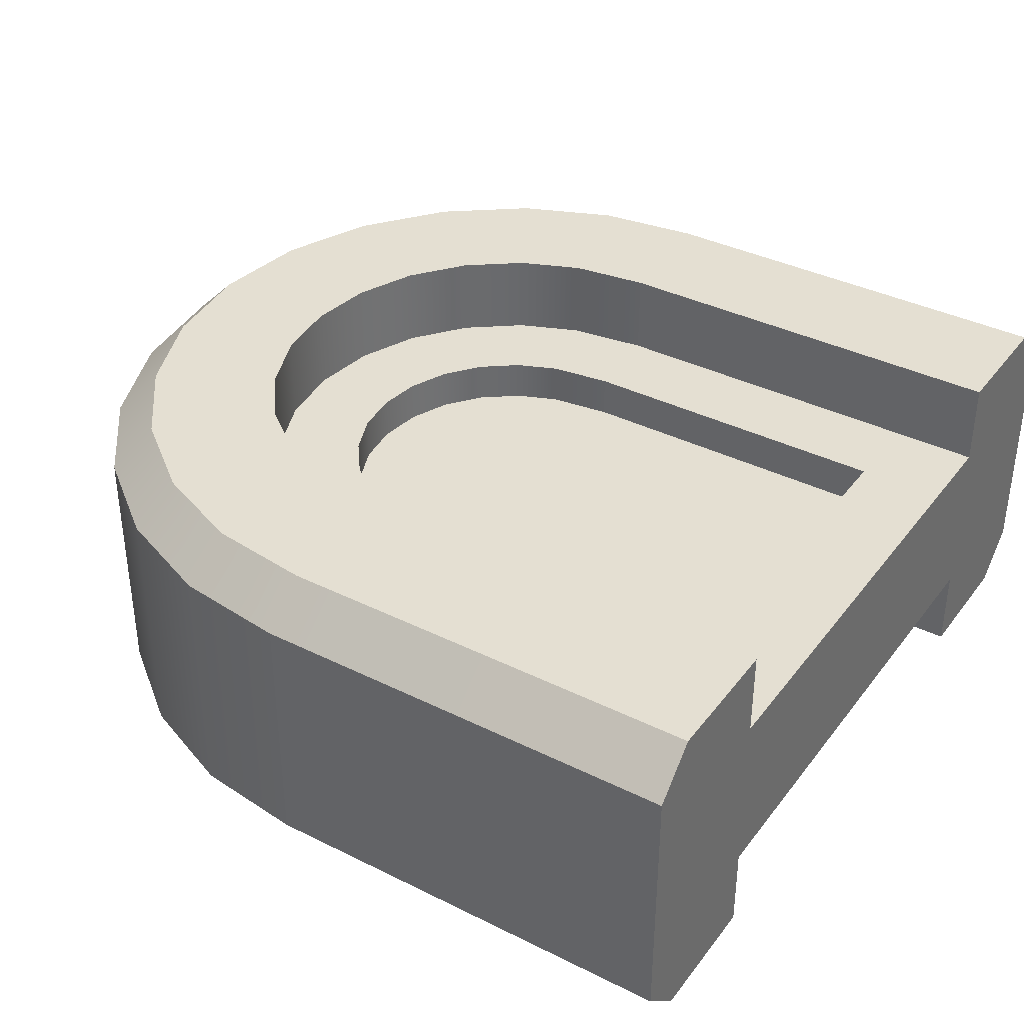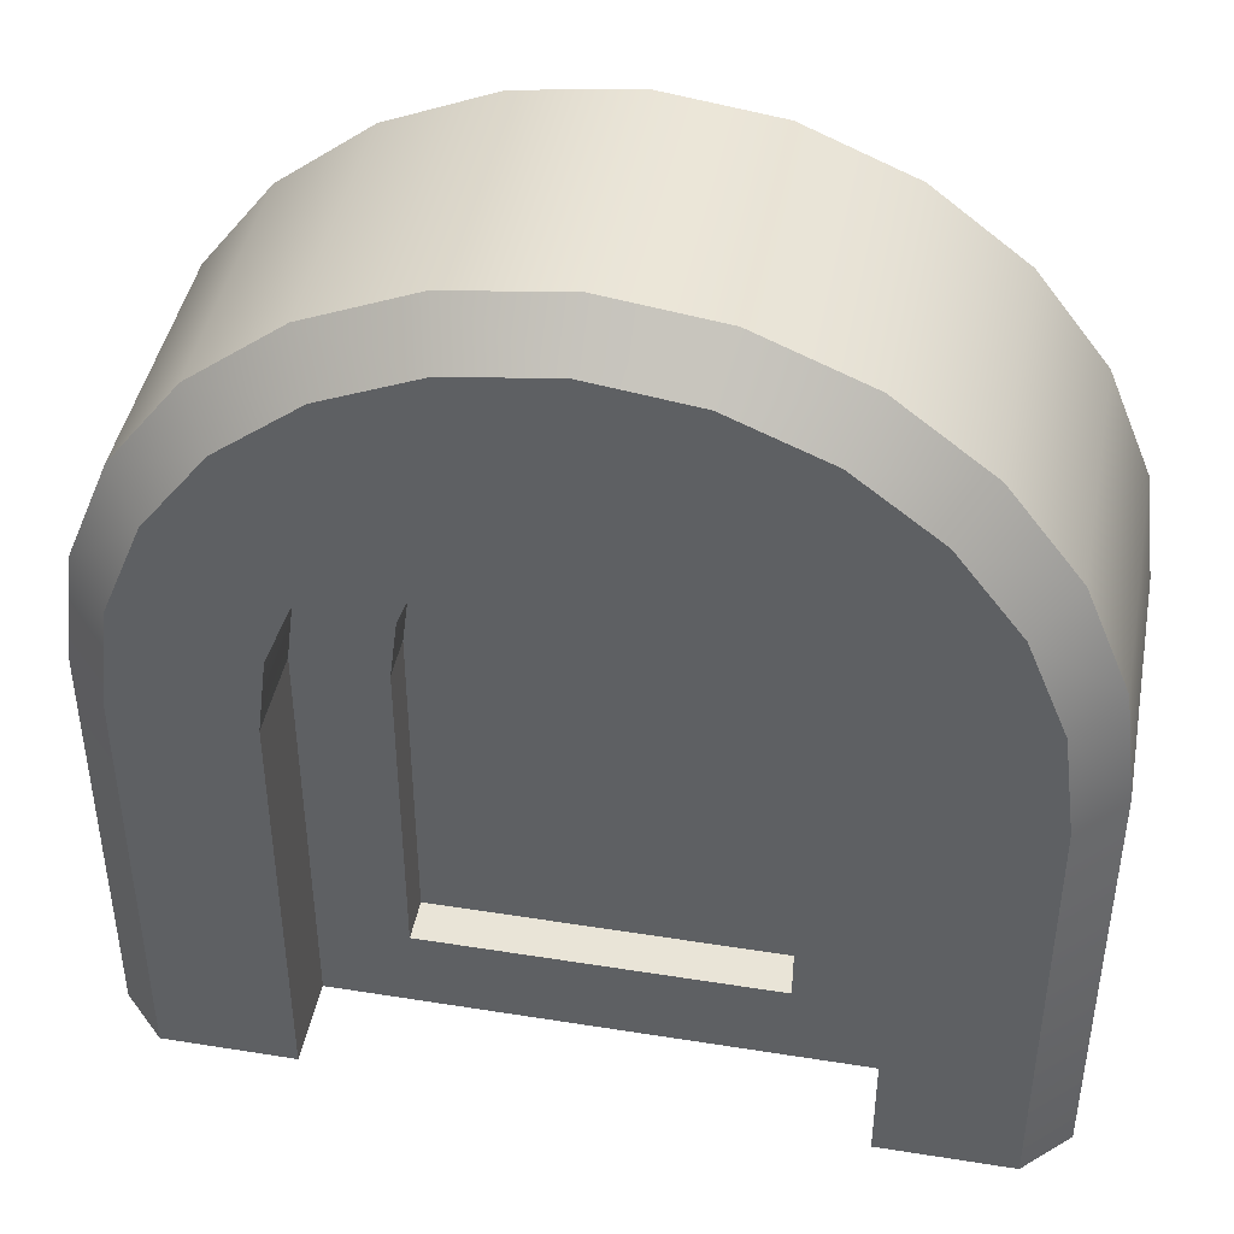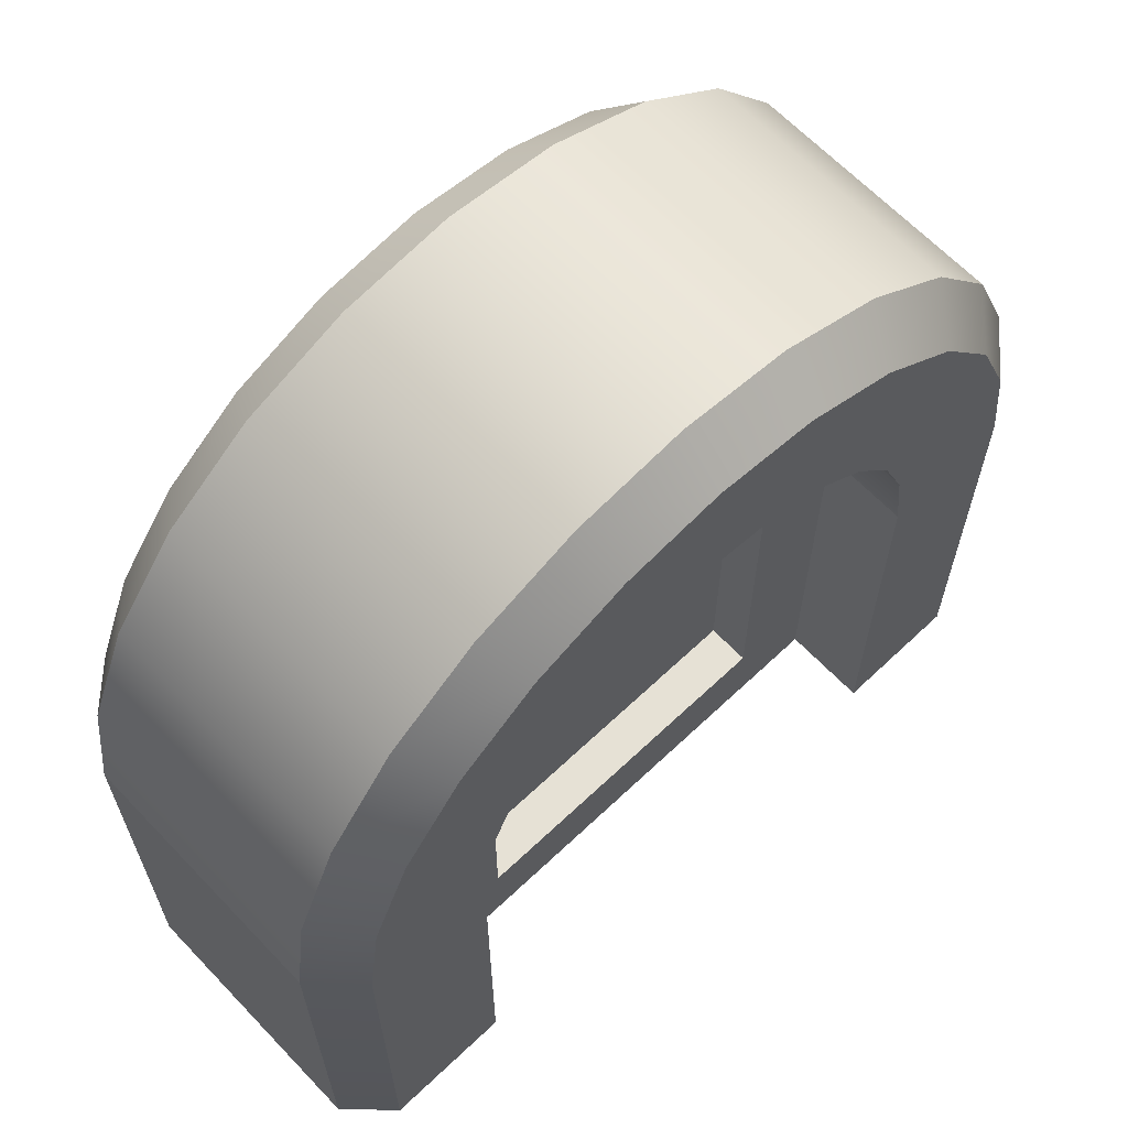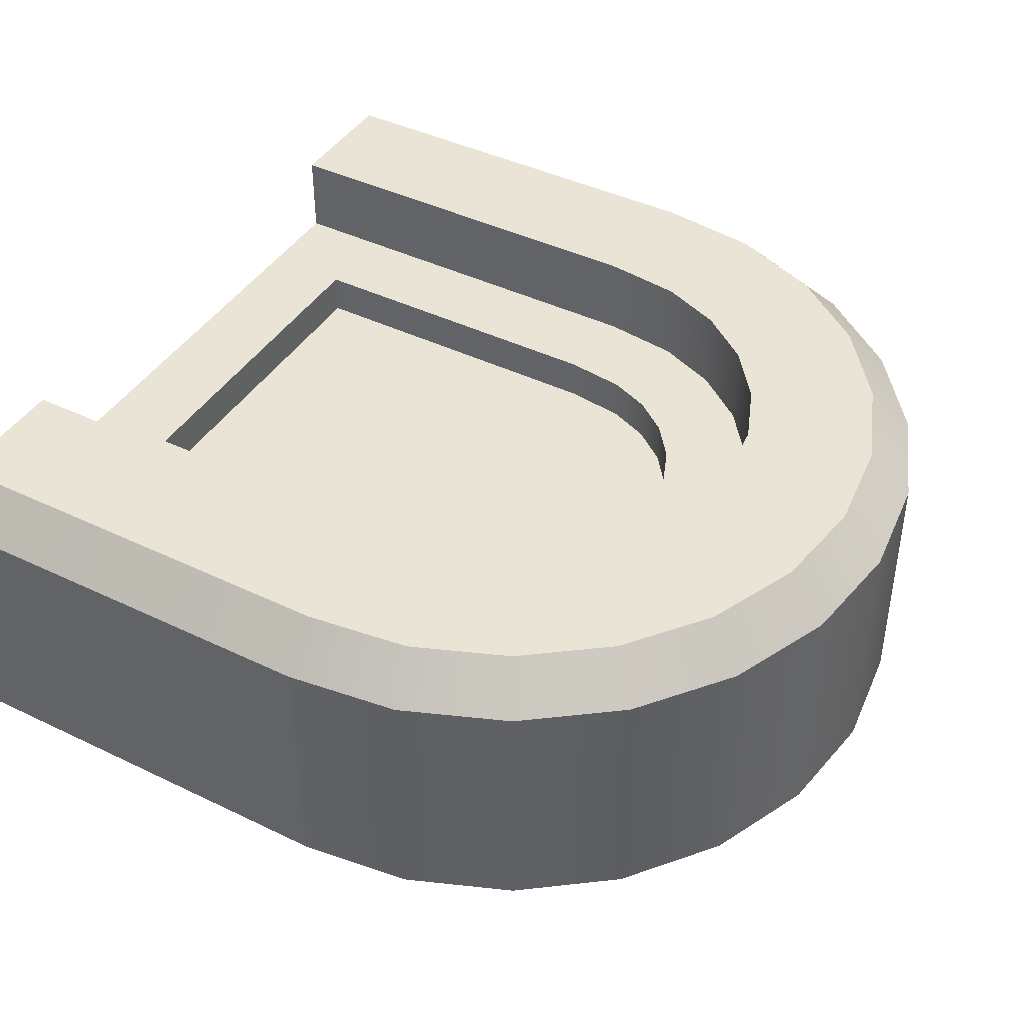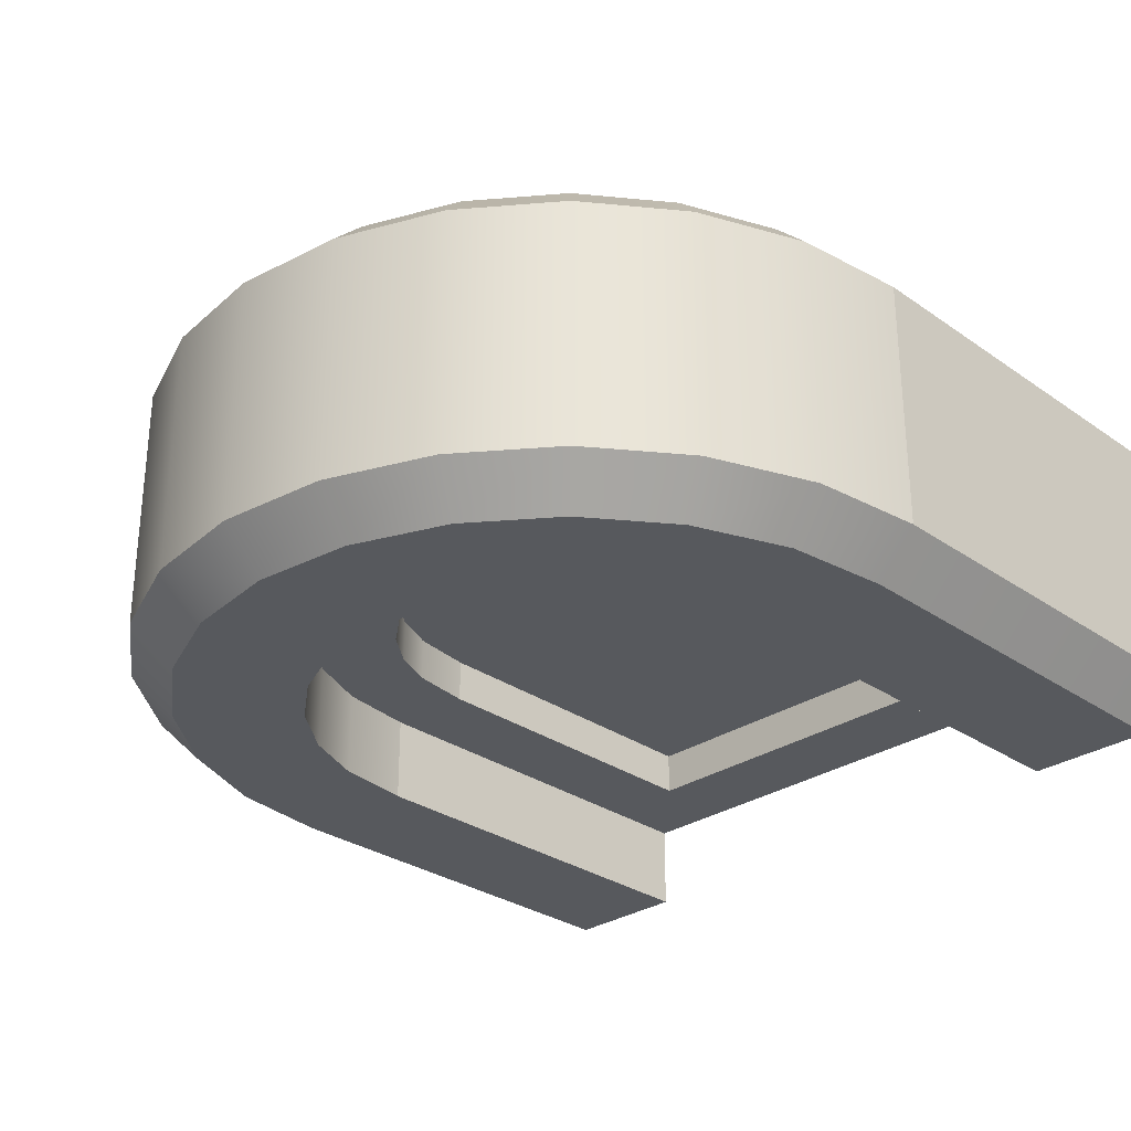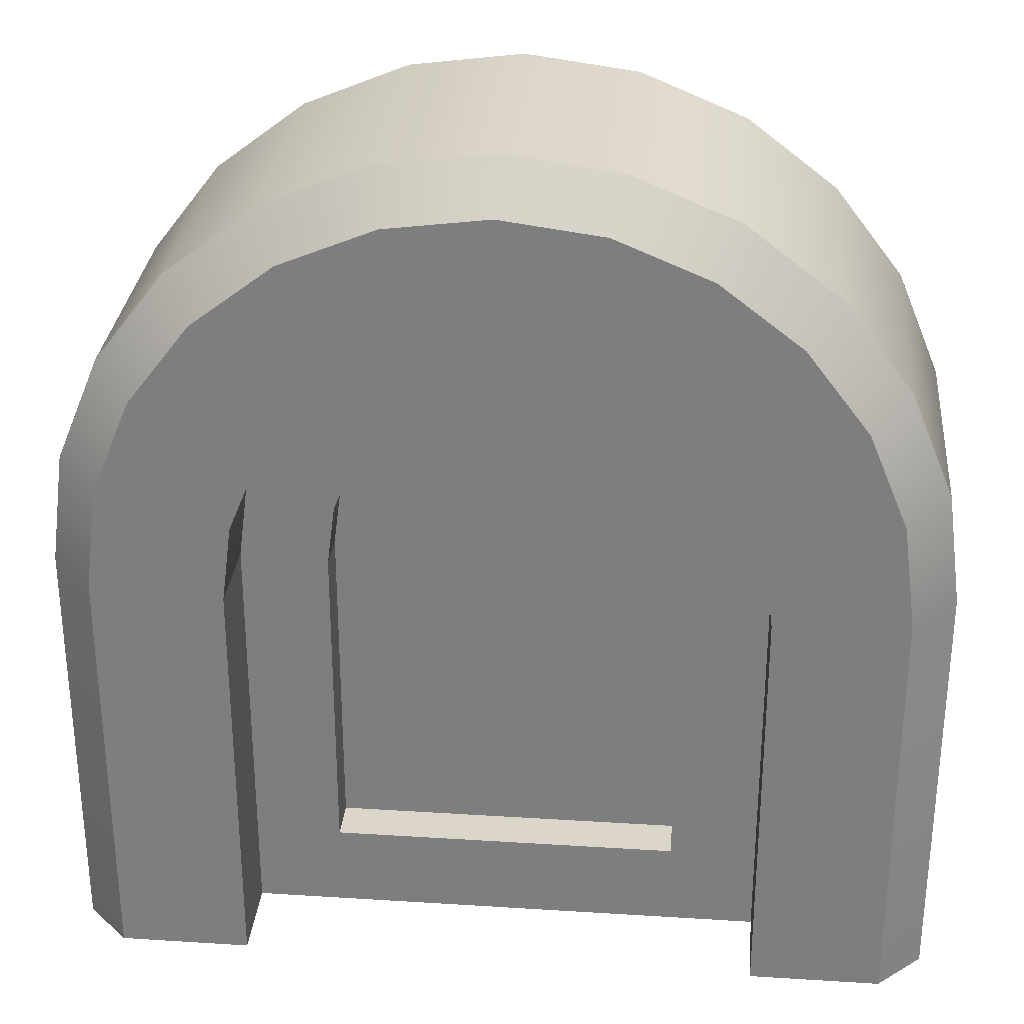
<metadata>
{"format":"obj","ext":"obj","renderer":"f3d","projection":"perspective","resolution":1024,"background":"white","views":[{"elev":37.2,"azim":-57.4,"up":"+Z"},{"elev":43.3,"azim":-169.3,"up":"+Y"},{"elev":64.6,"azim":136.4,"up":"+Y"},{"elev":42.7,"azim":119.9,"up":"+Z"},{"elev":-29.6,"azim":-135.6,"up":"+Z"},{"elev":29.8,"azim":-174.7,"up":"+Y"}]}
</metadata>
<code>
g doorLargeClosed
v -0.483 0.6294 -0.15
v -0.433 0.75 -0.15
v -0.483 0.6294 0.15
v -0.433 0.75 0.15
v -0.1294 0.983 -0.15
v -0.1294 0.983 0.15
v -0.25 0.933 -0.15
v -0.25 0.933 0.15
v 0.1294 0.983 -0.15
v 0.1294 0.983 0.15
v 0 1 -0.15
v 0 1 0.15
v -0.5 0.5 -0.15
v -0.5 0.5 0.15
v 0.433 0.75 -0.15
v 0.483 0.6294 -0.15
v 0.433 0.75 0.15
v 0.483 0.6294 0.15
v 0.3536 0.8536 -0.15
v 0.3536 0.8536 0.15
v 0.25 0.933 -0.15
v 0.25 0.933 0.15
v -0.3536 0.8536 -0.15
v -0.3536 0.8536 0.15
v 0.5 0.5 -0.15
v 0.5 0.5 0.15
v -0.3 0.4869 0.1
v -0.3 3.571e-23 0.1
v -0.3 0.4869 0.2
v -0.3 3.571e-23 0.2
v 0.3 3.571e-23 0.1
v 0.3 0.4869 0.1
v 0.3 3.571e-23 0.2
v 0.3 0.4869 0.2
v 0.2881 0.5772 0.1
v 0.2881 0.5772 0.2
v 0.2583 0.6491 0.1
v 0.2583 0.6491 0.2
v 0.2109 0.7109 0.1
v 0.2109 0.7109 0.2
v 0.1491 0.7583 0.2
v 0.1491 0.7583 0.1
v 0.0772 0.7881 0.2
v 0.0772 0.7881 0.1
v 0 0.7983 0.2
v 0 0.7983 0.1
v -0.0772 0.7881 0.2
v -0.0772 0.7881 0.1
v -0.1491 0.7583 0.2
v -0.1491 0.7583 0.1
v -0.2109 0.7109 0.2
v -0.2109 0.7109 0.1
v -0.2583 0.6491 0.1
v -0.2583 0.6491 0.2
v -0.2881 0.5772 0.1
v -0.2881 0.5772 0.2
v -0.3 0.4869 -0.2
v -0.3 0.4869 -0.1
v -0.2881 0.5772 -0.2
v -0.2881 0.5772 -0.1
v 0 0.7983 -0.2
v -0.0772 0.7881 -0.2
v -5.96e-09 0.7983 -0.1
v -0.0772 0.7881 -0.1
v 0.1491 0.7583 -0.2
v 0.0772 0.7881 -0.2
v 0.1491 0.7583 -0.1
v 0.0772 0.7881 -0.1
v 0.2109 0.7109 -0.2
v 0.2109 0.7109 -0.1
v 0.2583 0.6491 -0.2
v 0.2583 0.6491 -0.1
v -0.1491 0.7583 -0.2
v -0.2109 0.7109 -0.2
v -0.1491 0.7583 -0.1
v -0.2109 0.7109 -0.1
v 0.2881 0.5772 -0.2
v 0.2881 0.5772 -0.1
v -0.2583 0.6491 -0.2
v -0.2583 0.6491 -0.1
v -0.3 7.065e-18 -0.2
v -0.3 7.065e-18 -0.1
v 0.3 7.065e-18 -0.2
v 0.3 0.4869 -0.2
v 0.3 7.065e-18 -0.1
v 0.3 0.4869 -0.1
v 0.5 3.571e-23 -0.15
v 0.5 3.571e-23 0.15
v 0.45 3.571e-23 0.2
v 0.45 0.4967 0.2
v 0.4342 0.6164 0.2
v 0.3893 0.7248 0.2
v 0.3179 0.8179 0.2
v -0.3179 0.8179 0.2
v 0.2248 0.8893 0.2
v -0.2248 0.8893 0.2
v -0.1164 0.9342 0.2
v 0.1164 0.9342 0.2
v 0 0.9496 0.2
v -0.3893 0.7248 0.2
v -0.4342 0.6164 0.2
v -0.45 0.4967 0.2
v -0.45 3.571e-23 0.2
v -0.5 3.571e-23 0.15
v 0.45 8.831e-19 -0.2
v -0.5 3.571e-23 -0.15
v -0.45 8.831e-19 -0.2
v -0.45 0.4967 -0.2
v -0.4342 0.6164 -0.2
v -0.3893 0.7248 -0.2
v -0.3179 0.8179 -0.2
v 0.3179 0.8179 -0.2
v 0.2248 0.8893 -0.2
v -0.2248 0.8893 -0.2
v -0.1164 0.9342 -0.2
v 0.1164 0.9342 -0.2
v 0 0.9496 -0.2
v 0.3893 0.7248 -0.2
v 0.4342 0.6164 -0.2
v 0.45 0.4967 -0.2
v 1.444e-15 0.6974 0.1
v 0.05109 0.6907 0.1
v -0.05109 0.6907 0.1
v 0.09871 0.671 0.1
v -0.09871 0.671 0.1
v 0.1396 0.6396 0.1
v 0.171 0.5987 0.1
v 0.1907 0.5511 0.1
v -0.1396 0.6396 0.1
v -0.171 0.5987 0.1
v -0.1907 0.5511 0.1
v 0.2 0.4803 0.1
v -0.2 0.4803 0.1
v -0.2 0.1 0.1
v 0.2 0.1 0.1
v 0.2 0.1 0.05
v -0.2 0.1 0.05
v 0.2 0.4803 0.05
v 0.1907 0.5511 0.05
v 0.171 0.5987 0.05
v 0.1396 0.6396 0.05
v 0.09871 0.671 0.05
v 0.05109 0.6907 0.05
v 1.444e-15 0.6974 0.05
v -0.05109 0.6907 0.05
v -0.09871 0.671 0.05
v -0.1396 0.6396 0.05
v -0.171 0.5987 0.05
v -0.1907 0.5511 0.05
v -0.2 0.4803 0.05
v 0.09871 0.671 -0.1
v 0.05109 0.6907 -0.1
v 0.09871 0.671 -0.05
v 0.05109 0.6907 -0.05
v -5.96e-09 0.6974 -0.1
v -0.05109 0.6907 -0.1
v -0.09871 0.671 -0.1
v -0.1396 0.6396 -0.1
v -0.171 0.5987 -0.1
v -0.1907 0.5511 -0.1
v 0.1396 0.6396 -0.1
v 0.171 0.5987 -0.1
v 0.1907 0.5511 -0.1
v -0.2 0.4803 -0.1
v 0.2 0.4803 -0.1
v 0.2 0.1 -0.1
v -0.2 0.1 -0.1
v -0.171 0.5987 -0.05
v -0.1396 0.6396 -0.05
v -0.2 0.4803 -0.05
v -0.2 0.1 -0.05
v 0.171 0.5987 -0.05
v 0.1907 0.5511 -0.05
v 0.2 0.1 -0.05
v 0.2 0.4803 -0.05
v -0.1907 0.5511 -0.05
v 0.1396 0.6396 -0.05
v -8.941e-09 0.6974 -0.05
v -0.05109 0.6907 -0.05
v -0.09871 0.671 -0.05
f 3 2 1
f 2 3 4
f 7 6 5
f 6 7 8
f 11 10 9
f 10 11 12
f 14 1 13
f 1 14 3
f 17 16 15
f 16 17 18
f 20 15 19
f 15 20 17
f 5 12 11
f 12 5 6
f 21 20 19
f 20 21 22
f 23 8 7
f 8 23 24
f 4 23 2
f 23 4 24
f 9 22 21
f 22 9 10
f 18 25 16
f 25 18 26
f 29 28 27
f 28 29 30
f 33 32 31
f 32 33 34
f 34 35 32
f 35 34 36
f 36 37 35
f 37 36 38
f 38 39 37
f 39 38 40
f 41 39 40
f 39 41 42
f 43 42 41
f 42 43 44
f 45 44 43
f 44 45 46
f 47 46 45
f 46 47 48
f 49 48 47
f 48 49 50
f 51 50 49
f 50 51 52
f 51 53 52
f 53 51 54
f 54 55 53
f 55 54 56
f 56 27 55
f 27 56 29
f 59 58 57
f 58 59 60
f 63 62 61
f 62 63 64
f 67 66 65
f 66 67 68
f 71 70 69
f 70 71 72
f 75 74 73
f 74 75 76
f 77 72 71
f 72 77 78
f 74 80 79
f 80 74 76
f 79 60 59
f 60 79 80
f 58 81 57
f 81 58 82
f 85 84 83
f 84 85 86
f 70 65 69
f 65 70 67
f 64 73 62
f 73 64 75
f 68 61 66
f 61 68 63
f 84 78 77
f 78 84 86
f 25 88 87
f 88 25 26
f 90 33 89
f 33 90 34
f 34 90 36
f 36 90 91
f 36 91 38
f 38 91 92
f 38 92 40
f 40 92 41
f 41 92 93
f 41 93 43
f 43 93 45
f 94 45 93
f 94 47 45
f 94 49 47
f 94 93 95
f 94 95 96
f 96 95 97
f 97 95 98
f 97 98 99
f 100 49 94
f 100 51 49
f 100 54 51
f 101 54 100
f 101 56 54
f 102 56 101
f 102 29 56
f 102 30 29
f 30 102 103
f 103 14 104
f 14 103 102
f 17 93 92
f 93 17 20
f 100 3 101
f 3 100 4
f 90 88 26
f 88 90 89
f 99 6 97
f 6 99 12
f 18 92 91
f 92 18 17
f 20 95 93
f 95 20 22
f 97 8 96
f 8 97 6
f 96 24 94
f 24 96 8
f 26 91 90
f 91 26 18
f 22 98 95
f 98 22 10
f 10 99 98
f 99 10 12
f 94 4 100
f 4 94 24
f 101 14 102
f 14 101 3
f 89 87 88
f 87 89 105
f 105 89 33
f 105 33 83
f 83 33 31
f 83 31 85
f 104 13 106
f 13 104 14
f 108 81 107
f 81 108 57
f 57 108 59
f 59 108 109
f 59 109 79
f 79 109 110
f 79 110 74
f 74 110 73
f 73 110 111
f 73 111 62
f 62 111 61
f 61 111 112
f 112 66 61
f 112 65 66
f 112 111 113
f 113 111 114
f 113 114 115
f 113 115 116
f 116 115 117
f 118 65 112
f 118 69 65
f 118 71 69
f 119 71 118
f 119 77 71
f 120 77 119
f 120 84 77
f 120 83 84
f 83 120 105
f 113 19 112
f 19 113 21
f 112 15 118
f 15 112 19
f 120 87 105
f 87 120 25
f 118 16 119
f 16 118 15
f 1 110 109
f 110 1 2
f 13 109 108
f 109 13 1
f 23 114 111
f 114 23 7
f 117 9 116
f 9 117 11
f 7 115 114
f 115 7 5
f 106 108 107
f 108 106 13
f 2 111 110
f 111 2 23
f 5 117 115
f 117 5 11
f 119 25 120
f 25 119 16
f 116 21 113
f 21 116 9
f 103 28 30
f 28 103 82
f 107 82 103
f 82 107 81
f 107 103 104
f 107 104 106
f 48 44 46
f 48 42 44
f 50 42 48
f 52 42 50
f 52 39 42
f 52 121 39
f 122 39 121
f 52 123 121
f 124 39 122
f 52 125 123
f 124 37 39
f 126 37 124
f 127 37 126
f 127 35 37
f 128 35 127
f 53 125 52
f 53 129 125
f 53 130 129
f 55 130 53
f 55 131 130
f 128 32 35
f 132 32 128
f 27 131 55
f 27 133 131
f 27 134 133
f 28 134 27
f 135 32 132
f 134 28 135
f 135 31 32
f 31 135 28
f 137 135 136
f 135 137 134
f 135 138 136
f 138 135 132
f 132 139 138
f 139 132 128
f 128 140 139
f 140 128 127
f 127 141 140
f 141 127 126
f 124 141 126
f 141 124 142
f 122 142 124
f 142 122 143
f 121 143 122
f 143 121 144
f 123 144 121
f 144 123 145
f 125 145 123
f 145 125 146
f 129 146 125
f 146 129 147
f 129 148 147
f 148 129 130
f 130 149 148
f 149 130 131
f 131 150 149
f 150 131 133
f 133 137 150
f 137 133 134
f 153 152 151
f 152 153 154
f 68 64 63
f 68 75 64
f 67 75 68
f 70 75 67
f 70 76 75
f 70 155 76
f 156 76 155
f 70 152 155
f 157 76 156
f 70 151 152
f 157 80 76
f 158 80 157
f 159 80 158
f 159 60 80
f 160 60 159
f 72 151 70
f 72 161 151
f 72 162 161
f 78 162 72
f 78 163 162
f 160 58 60
f 164 58 160
f 86 163 78
f 86 165 163
f 86 166 165
f 85 166 86
f 167 58 164
f 166 85 167
f 167 82 58
f 82 167 85
f 158 168 159
f 168 158 169
f 170 167 164
f 167 170 171
f 163 172 162
f 172 163 173
f 174 165 166
f 165 174 175
f 165 173 163
f 173 165 175
f 159 176 160
f 176 159 168
f 162 177 161
f 177 162 172
f 178 156 155
f 156 178 179
f 154 155 152
f 155 154 178
f 160 170 164
f 170 160 176
f 177 151 161
f 151 177 153
f 179 157 156
f 157 179 180
f 180 158 157
f 158 180 169
f 167 174 166
f 174 167 171
f 28 85 31
f 85 28 82
f 138 137 136
f 137 138 150
f 150 138 139
f 150 139 149
f 149 139 148
f 148 139 140
f 148 140 141
f 148 141 147
f 147 141 142
f 147 142 146
f 146 142 145
f 145 142 143
f 145 143 144
f 170 174 171
f 174 170 175
f 175 170 176
f 175 176 173
f 173 176 172
f 172 176 168
f 172 168 169
f 172 169 177
f 177 169 180
f 177 180 153
f 153 180 154
f 154 180 179
f 154 179 178

</code>
